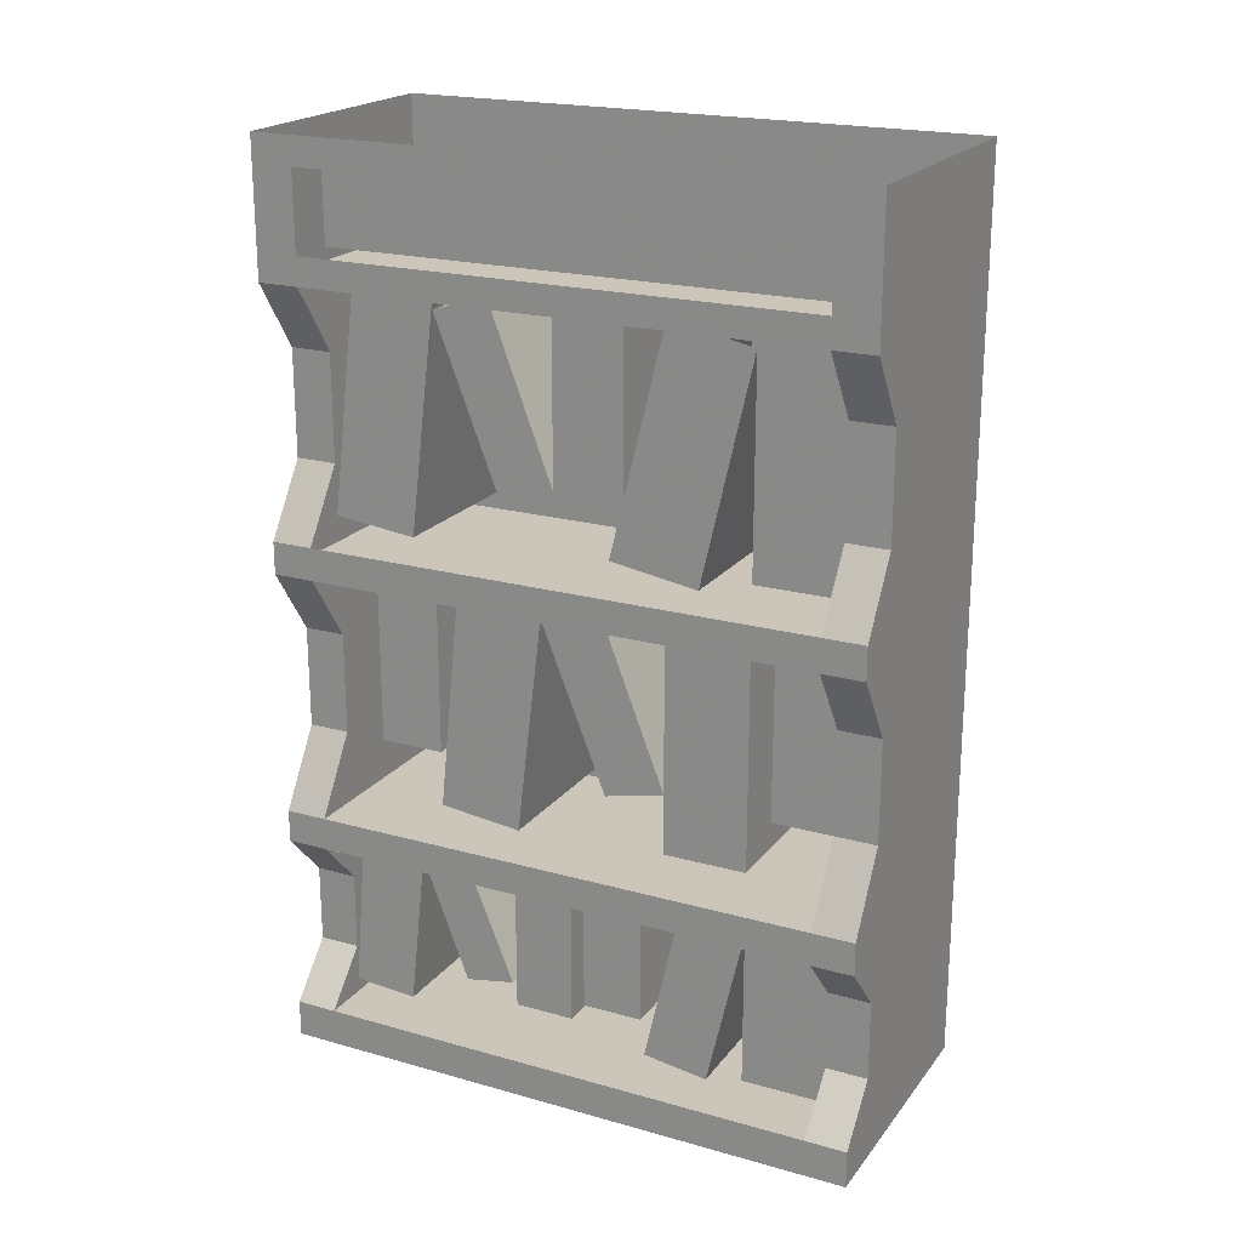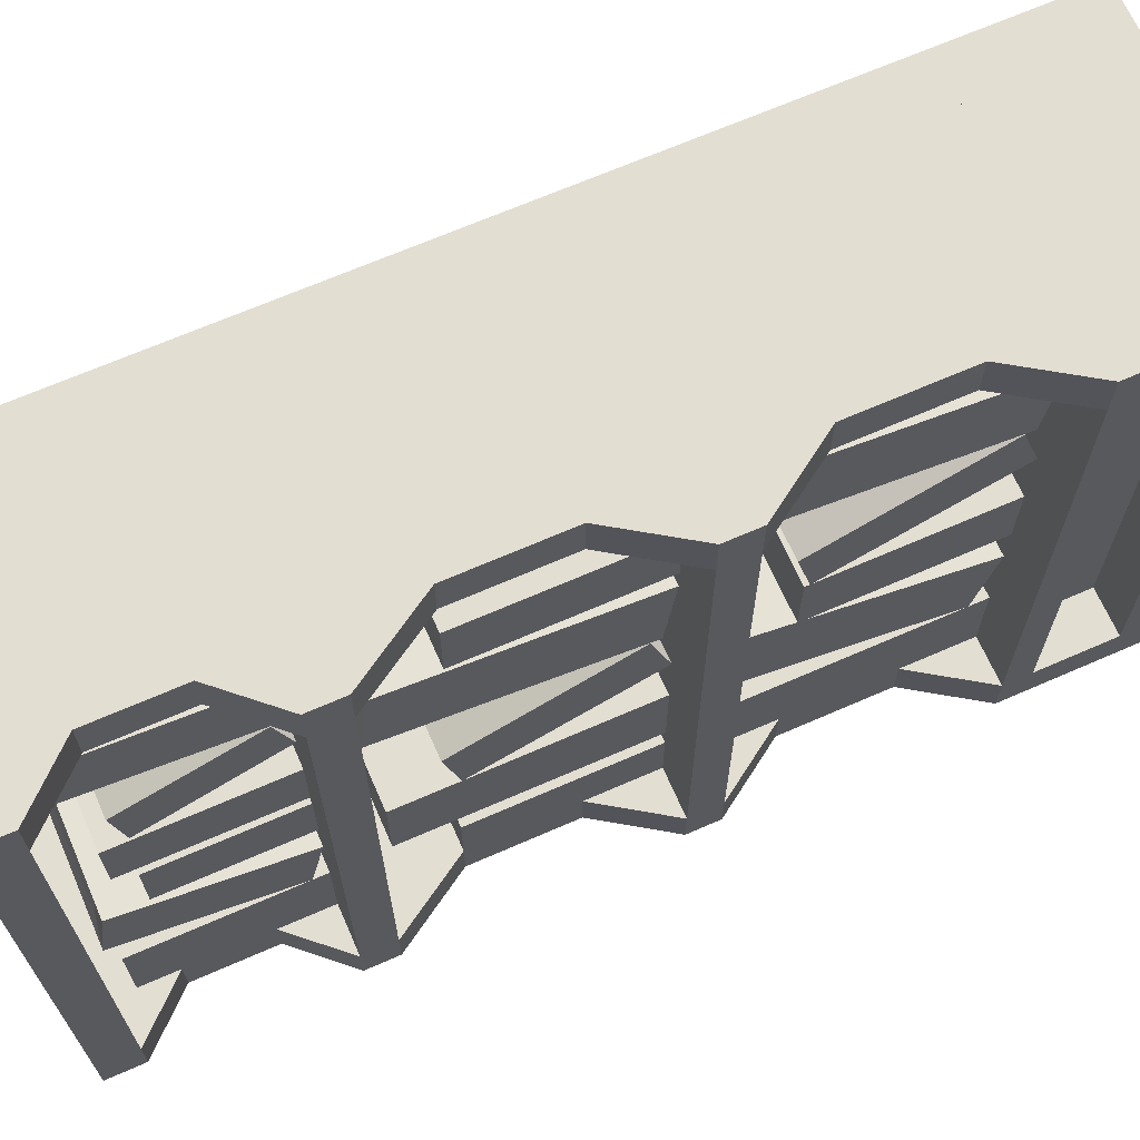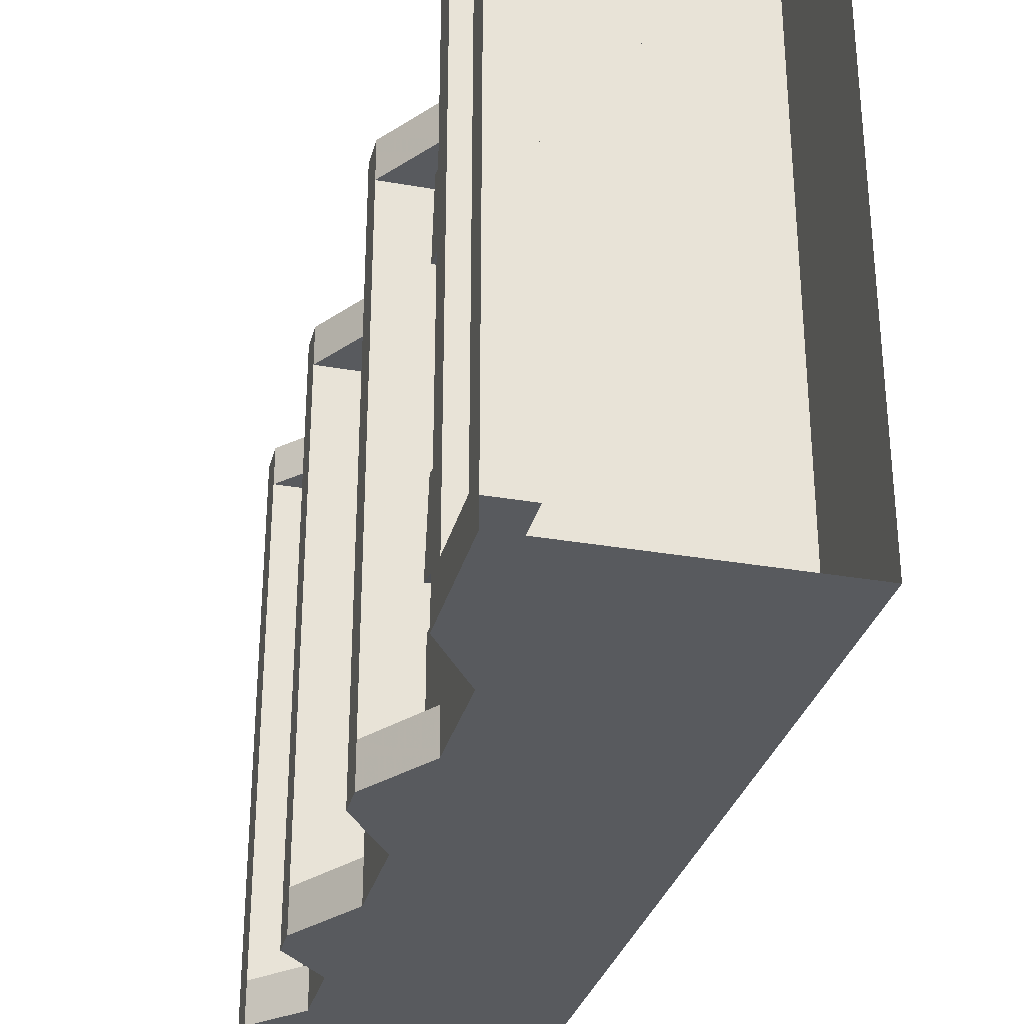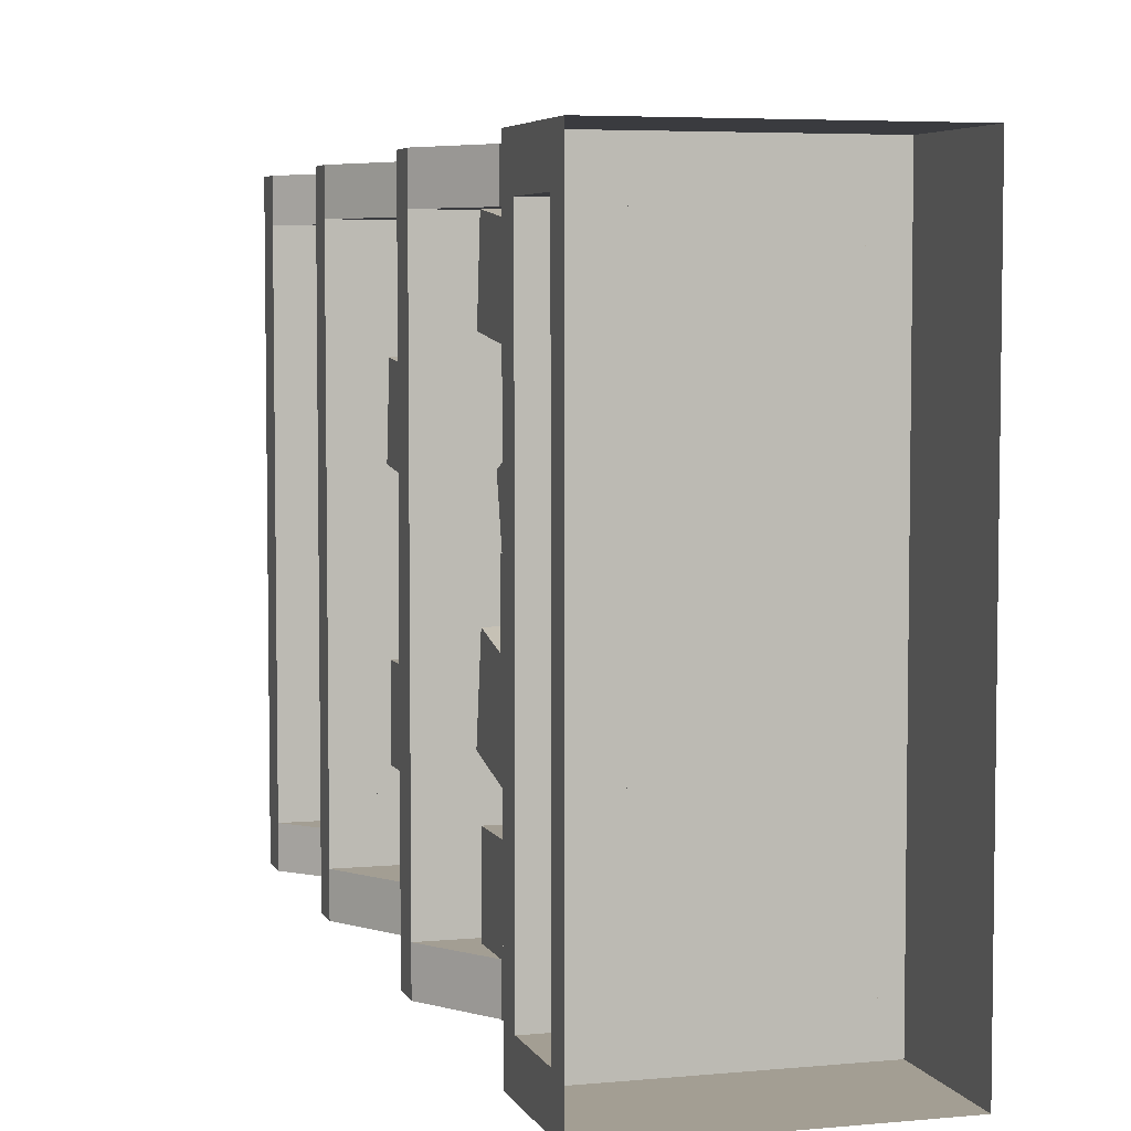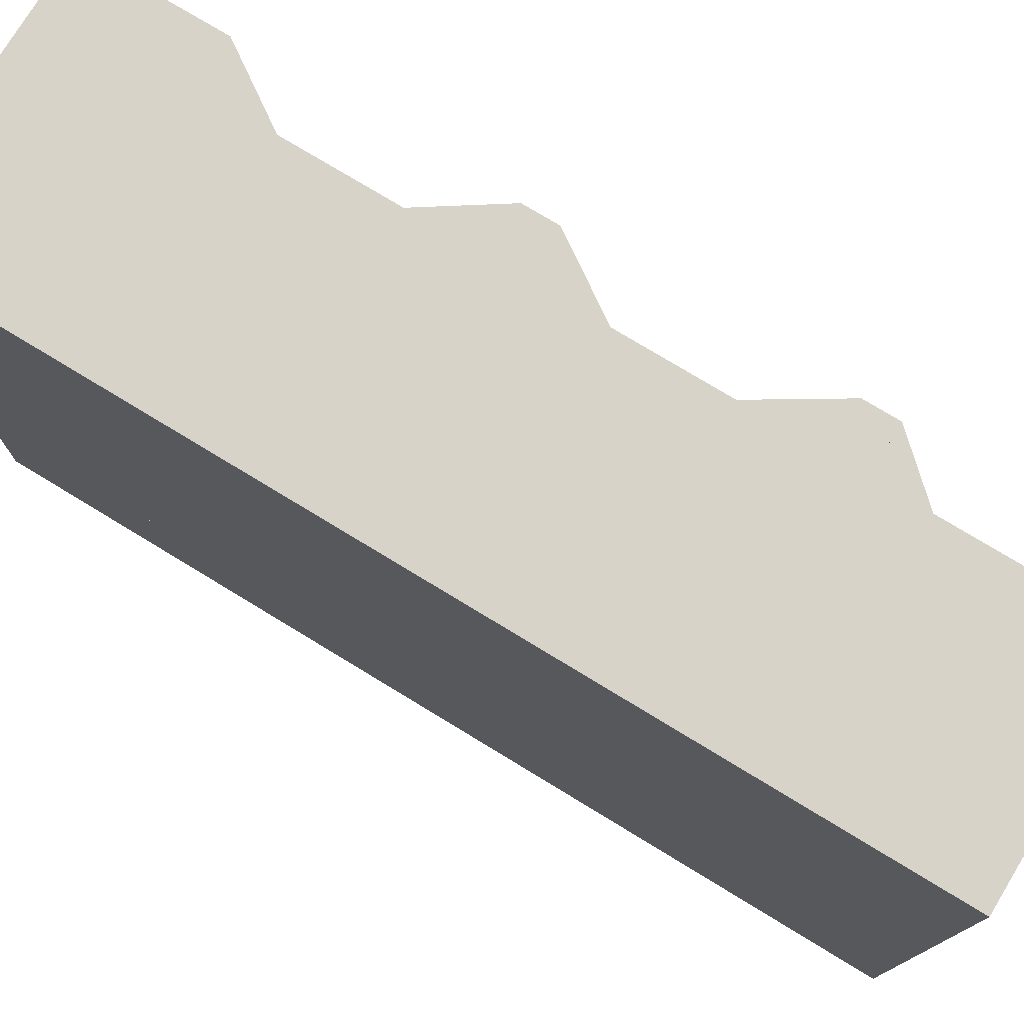
<metadata>
{"format":"obj","ext":"obj","renderer":"f3d","projection":"perspective","resolution":1024,"background":"white","views":[{"elev":20.8,"azim":116.8,"up":"+Y"},{"elev":67.4,"azim":66.3,"up":"+Z"},{"elev":-31.0,"azim":165.9,"up":"+Z"},{"elev":5.2,"azim":163.6,"up":"+Z"},{"elev":76.2,"azim":-58.7,"up":"+Z"}]}
</metadata>
<code>
v -0.375 -0.6953 -0.5
v -0.375 -0.6953 0.5
v -0.375 -0.6406 0.5
v -0.375 -0.6406 -0.5
v 0.07812 -0.6406 -0.5
v 0.07812 -0.6953 -0.5
v 0 -0.8125 -0.5
v -0.375 -1.109 -0.5
v -0.375 -1.109 0.5
v 0 -0.9844 0.5
v 0 -0.8125 0.5
v 0.07812 -0.6953 0.5
v 0.07812 -0.6406 0.5
v 0 -0.5234 0.5
v -0.375 -0.2266 0.5
v -0.375 -0.2266 -0.5
v 0 -0.3438 -0.5
v 0 -0.5234 -0.5
v 0.07812 -0.6406 -0.4297
v 0 -0.5234 -0.4297
v -0.375 -0.6406 -0.4297
v -0.375 -0.2266 -0.4297
v 0 -0.3438 -0.4297
v 0.07812 -0.2266 -0.4297
v 0.07812 -0.2266 -0.5
v -0.375 0 -0.5
v 0.07812 0 -0.5
v 0.07812 -0.04688 -0.4297
v 0.07812 -0.1797 -0.4297
v 0.07812 -0.1797 0.4297
v 0.07812 -0.2266 0.5
v -0.375 0 0.5
v -0.375 -0.6094 -0.3281
v -0.375 -0.6094 -0.3984
v -0.03906 -0.6094 -0.3984
v -0.03906 -0.6094 -0.3281
v 0 -0.6094 -0.2891
v -0.375 -0.6094 -0.2891
v -0.375 -0.2266 -0.2891
v 0 -0.2266 -0.2891
v 0 -0.6094 -0.4297
v 0 -0.2266 -0.4297
v -0.375 -0.6094 -0.4297
v -0.375 -0.5312 0.1094
v -0.375 -0.5234 0.07812
v -0.03906 -0.5234 0.07812
v -0.03906 -0.5312 0.1094
v 0 -0.5391 0.1328
v -0.375 -0.5391 0.1328
v -0.375 -0.2578 0.2422
v 0 -0.2578 0.2422
v 0 -0.5156 0.03906
v 0 -0.2266 0.1484
v -0.375 -0.5156 0.03906
v -0.375 -0.2266 0.1484
v -0.375 -0.6094 -0.09375
v -0.375 -0.625 -0.1641
v -0.03906 -0.625 -0.1641
v -0.03906 -0.6094 -0.09375
v 0 -0.6094 -0.05469
v -0.375 -0.6094 -0.05469
v -0.375 -0.2266 -0.1484
v 0 -0.2266 -0.1484
v 0 -0.6328 -0.2031
v 0 -0.2578 -0.2891
v -0.375 -0.6328 -0.2031
v -0.375 -0.2578 -0.2891
v -0.375 -0.5234 -0.007812
v -0.375 -0.5234 -0.03906
v -0.03906 -0.5234 -0.03906
v -0.03906 -0.5234 -0.007812
v 0 -0.5234 0.03906
v -0.375 -0.5234 0.03906
v -0.375 -0.2266 0.03906
v 0 -0.2266 0.03906
v 0 -0.5234 -0.07812
v 0 -0.2266 -0.07812
v -0.375 -0.5234 -0.07812
v -0.375 -0.2266 -0.07812
v -0.375 -0.6172 0.3984
v -0.375 -0.6172 0.3203
v -0.03906 -0.6172 0.3203
v -0.03906 -0.6172 0.3984
v 0 -0.6094 0.4297
v -0.375 -0.6094 0.4297
v -0.375 -0.2266 0.3828
v 0 -0.2266 0.3828
v 0 -0.625 0.2891
v 0 -0.2422 0.2422
v -0.375 -0.625 0.2891
v -0.375 -0.2422 0.2422
v -0.375 -1.078 -0.1797
v -0.375 -1.078 -0.2578
v -0.03906 -1.078 -0.2578
v -0.03906 -1.078 -0.1797
v 0 -1.078 -0.1484
v -0.375 -1.078 -0.1484
v -0.375 -0.6953 -0.1484
v 0 -0.6953 -0.1484
v 0 -1.078 -0.2891
v 0 -0.6953 -0.2891
v -0.375 -1.078 -0.2891
v -0.375 -0.6953 -0.2891
v -0.375 -0.9922 -0.07812
v -0.375 -0.9844 -0.1094
v -0.03906 -0.9844 -0.1094
v -0.03906 -0.9922 -0.07812
v 0 -1 -0.04688
v -0.375 -1 -0.04688
v -0.375 -0.7266 0.0625
v 0 -0.7266 0.0625
v 0 -0.9766 -0.1484
v 0 -0.6953 -0.03906
v -0.375 -0.9766 -0.1484
v -0.375 -0.6953 -0.03906
v -0.375 -0.9844 -0.3594
v -0.375 -0.9844 -0.3984
v -0.03906 -0.9844 -0.3984
v -0.03906 -0.9844 -0.3594
v 0 -0.9844 -0.3281
v -0.375 -0.9844 -0.3281
v -0.375 -0.6953 -0.3281
v 0 -0.6953 -0.3281
v 0 -0.9844 -0.4297
v 0 -0.6953 -0.4297
v -0.375 -0.9844 -0.4297
v -0.375 -0.6953 -0.4297
v -0.375 -0.9844 0.3203
v -0.375 -0.9844 0.2891
v -0.03906 -0.9844 0.2891
v -0.03906 -0.9844 0.3203
v 0 -0.9844 0.3594
v -0.375 -0.9844 0.3594
v -0.375 -0.6953 0.3594
v 0 -0.6953 0.3594
v 0 -0.9844 0.25
v 0 -0.6953 0.25
v -0.375 -0.9844 0.25
v -0.375 -0.6953 0.25
v -0.375 -1.383 -0.03906
v -0.375 -1.383 -0.07812
v -0.03906 -1.383 -0.07812
v -0.03906 -1.383 -0.03906
v 0 -1.383 -0.007812
v -0.375 -1.383 -0.007812
v -0.375 -1.164 -0.007812
v 0 -1.164 -0.007812
v 0 -1.383 -0.1094
v 0 -1.164 -0.1094
v -0.375 -1.383 -0.1094
v -0.375 -1.164 -0.1094
v -0.375 -1.445 -0.1484
v -0.375 -1.453 -0.2031
v -0.03906 -1.453 -0.2031
v -0.03906 -1.445 -0.1484
v 0 -1.445 -0.1172
v -0.375 -1.445 -0.1172
v -0.375 -1.164 -0.1797
v 0 -1.164 -0.1797
v 0 -1.461 -0.2266
v 0 -1.188 -0.2891
v -0.375 -1.461 -0.2266
v -0.375 -1.188 -0.2891
v -0.375 -1.445 -0.3281
v -0.375 -1.445 -0.3984
v -0.03906 -1.445 -0.3984
v -0.03906 -1.445 -0.3281
v 0 -1.445 -0.2891
v -0.375 -1.445 -0.2891
v -0.375 -1.164 -0.2891
v 0 -1.164 -0.2891
v 0 -1.445 -0.4297
v 0 -1.164 -0.4297
v -0.375 -1.445 -0.4297
v -0.375 -1.164 -0.4297
v 0.07812 0 0.5
v 0.07812 -0.04688 0.4297
v 0 -0.04688 0.4297
v 0 -0.04688 -0.4297
v 0 -0.1797 -0.4297
v -0.375 -1.164 -0.5
v 0.07812 -1.109 -0.5
v 0.07812 -1.164 -0.5
v 0.07812 -1.164 0.5
v -0.375 -1.164 0.5
v 0.07812 -1.109 0.5
v 0 -0.9844 0.4297
v 0 -0.8125 0.4297
v 0.07812 -0.6953 0.4297
v -0.375 -1.531 -0.5
v -0.375 -1.469 -0.5
v 0.07812 -1.469 -0.5
v 0.07812 -1.531 -0.5
v 0.07812 -1.531 0.5
v -0.375 -1.531 0.5
v -0.375 -1.469 0.5
v 0 -1.25 -0.5
v 0 -1.383 -0.5
v 0.07812 -1.469 -0.4297
v 0 -1.383 -0.4297
v -0.375 -1.469 -0.4297
v 0 -1.25 -0.4297
v 0.07812 -1.164 -0.4297
v 0.07812 -1.469 0.5
v -0.375 -1.109 -0.4297
v 0 -0.8125 -0.4297
v 0.07812 -0.6953 -0.4297
v 0 -0.9844 -0.5
v 0.07812 -1.109 -0.4297
v -0.375 -1.109 0.4297
v -0.375 -0.6953 0.4297
v 0.07812 -1.109 0.4297
v 0 -0.3438 0.4297
v 0 -0.5234 0.4297
v -0.375 -0.6406 0.4297
v -0.375 -0.2266 0.4297
v 0.07812 -0.2266 0.4297
v 0 -0.3438 0.5
v 0.07812 -0.6406 0.4297
v 0 -1.25 0.4297
v 0 -1.383 0.4297
v -0.375 -1.469 0.4297
v -0.375 -1.164 0.4297
v 0.07812 -1.164 0.4297
v 0 -1.25 0.5
v 0 -1.383 0.5
v 0.07812 -1.469 0.4297
v -0.375 -1.414 0.08594
v -0.375 -1.414 0.04688
v -0.03906 -1.414 0.04688
v -0.03906 -1.414 0.08594
v 0 -1.414 0.1172
v -0.375 -1.414 0.1172
v -0.375 -1.164 0.1172
v 0 -1.164 0.1172
v 0 -1.414 0.01562
v 0 -1.164 0.01562
v -0.375 -1.414 0.01562
v -0.375 -1.164 0.01562
v -0.375 -1.383 0.1797
v -0.375 -1.383 0.1562
v -0.03906 -1.383 0.1562
v -0.03906 -1.383 0.1797
v 0 -1.391 0.2109
v -0.375 -1.391 0.2109
v -0.375 -1.188 0.2891
v 0 -1.188 0.2891
v 0 -1.375 0.125
v 0 -1.164 0.2109
v -0.375 -1.375 0.125
v -0.375 -1.164 0.2109
v -0.375 -1.445 0.4062
v -0.375 -1.445 0.3516
v -0.03906 -1.445 0.3516
v -0.03906 -1.445 0.4062
v 0 -1.445 0.4297
v -0.375 -1.445 0.4297
v -0.375 -1.164 0.4062
v 0 -1.164 0.4062
v 0 -1.453 0.3203
v 0 -1.172 0.2891
v -0.375 -1.453 0.3203
v -0.375 -1.172 0.2891
v -0.375 -1.086 0.2188
v -0.375 -1.086 0.1484
v -0.03906 -1.086 0.1484
v -0.03906 -1.086 0.2188
v 0 -1.078 0.25
v -0.375 -1.078 0.25
v -0.375 -0.6953 0.2109
v 0 -0.6953 0.2109
v 0 -1.094 0.1094
v 0 -0.7109 0.0625
v -0.375 -1.094 0.1094
v -0.375 -0.7109 0.0625
v 0 -0.1797 0.4297
f 1 2 3
f 1 3 4
f 1 4 5
f 1 5 6
f 1 6 7
f 1 7 8
f 1 8 2
f 1 2 9
f 1 9 8
f 8 9 2
f 2 9 10
f 2 10 11
f 2 11 12
f 2 12 3
f 3 12 13
f 3 13 14
f 3 14 15
f 3 15 4
f 3 4 16
f 3 16 15
f 15 16 4
f 4 16 17
f 4 17 18
f 4 18 5
f 5 18 19
f 19 18 20
f 19 20 21
f 21 20 22
f 22 20 23
f 22 23 24
f 24 23 25
f 25 23 17
f 25 17 16
f 25 16 26
f 25 26 27
f 25 27 28
f 25 28 29
f 25 29 30
f 25 30 31
f 25 31 16
f 16 31 15
f 16 15 32
f 16 32 26
f 33 34 35
f 33 35 36
f 33 36 37
f 33 37 38
f 38 37 39
f 39 37 40
f 40 37 41
f 40 41 42
f 42 41 43
f 42 43 22
f 36 35 41
f 36 41 37
f 41 35 34
f 41 34 43
f 44 45 46
f 44 46 47
f 44 47 48
f 44 48 49
f 49 48 50
f 50 48 51
f 51 48 52
f 51 52 53
f 53 52 54
f 53 54 55
f 47 46 52
f 47 52 48
f 52 46 45
f 52 45 54
f 56 57 58
f 56 58 59
f 56 59 60
f 56 60 61
f 61 60 62
f 62 60 63
f 63 60 64
f 63 64 65
f 65 64 66
f 65 66 67
f 59 58 64
f 59 64 60
f 64 58 57
f 64 57 66
f 68 69 70
f 68 70 71
f 68 71 72
f 68 72 73
f 73 72 74
f 74 72 75
f 75 72 76
f 75 76 77
f 77 76 78
f 77 78 79
f 71 70 76
f 71 76 72
f 76 70 69
f 76 69 78
f 80 81 82
f 80 82 83
f 80 83 84
f 80 84 85
f 85 84 86
f 86 84 87
f 87 84 88
f 87 88 89
f 89 88 90
f 89 90 91
f 83 82 88
f 83 88 84
f 88 82 81
f 88 81 90
f 92 93 94
f 92 94 95
f 92 95 96
f 92 96 97
f 97 96 98
f 98 96 99
f 99 96 100
f 99 100 101
f 101 100 102
f 101 102 103
f 95 94 100
f 95 100 96
f 100 94 93
f 100 93 102
f 104 105 106
f 104 106 107
f 104 107 108
f 104 108 109
f 109 108 110
f 110 108 111
f 111 108 112
f 111 112 113
f 113 112 114
f 113 114 115
f 107 106 112
f 107 112 108
f 112 106 105
f 112 105 114
f 116 117 118
f 116 118 119
f 116 119 120
f 116 120 121
f 121 120 122
f 122 120 123
f 123 120 124
f 123 124 125
f 125 124 126
f 125 126 127
f 119 118 124
f 119 124 120
f 124 118 117
f 124 117 126
f 128 129 130
f 128 130 131
f 128 131 132
f 128 132 133
f 133 132 134
f 134 132 135
f 135 132 136
f 135 136 137
f 137 136 138
f 137 138 139
f 131 130 136
f 131 136 132
f 136 130 129
f 136 129 138
f 140 141 142
f 140 142 143
f 140 143 144
f 140 144 145
f 145 144 146
f 146 144 147
f 147 144 148
f 147 148 149
f 149 148 150
f 149 150 151
f 143 142 148
f 143 148 144
f 148 142 141
f 148 141 150
f 152 153 154
f 152 154 155
f 152 155 156
f 152 156 157
f 157 156 158
f 158 156 159
f 159 156 160
f 159 160 161
f 161 160 162
f 161 162 163
f 155 154 160
f 155 160 156
f 160 154 153
f 160 153 162
f 164 165 166
f 164 166 167
f 164 167 168
f 164 168 169
f 169 168 170
f 170 168 171
f 171 168 172
f 171 172 173
f 173 172 174
f 173 174 175
f 167 166 172
f 167 172 168
f 172 166 165
f 172 165 174
f 176 32 15
f 176 15 31
f 176 31 30
f 176 30 177
f 176 177 27
f 27 177 28
f 28 177 178
f 28 178 179
f 28 179 180
f 28 180 29
f 181 8 182
f 181 182 183
f 181 183 184
f 181 184 185
f 181 185 8
f 8 185 9
f 9 185 184
f 9 184 186
f 9 186 10
f 10 186 187
f 10 187 188
f 10 188 11
f 11 188 189
f 11 189 12
f 190 191 192
f 190 192 193
f 190 193 194
f 190 194 195
f 190 195 196
f 190 196 191
f 191 196 181
f 191 181 197
f 191 197 198
f 191 198 192
f 192 198 199
f 199 198 200
f 199 200 201
f 201 200 175
f 175 200 202
f 175 202 203
f 203 202 183
f 183 202 197
f 183 197 181
f 194 204 196
f 194 196 195
f 183 182 186
f 183 186 184
f 193 192 204
f 193 204 194
f 127 205 124
f 127 124 206
f 127 206 207
f 207 206 6
f 6 206 7
f 7 206 124
f 7 124 208
f 7 208 8
f 8 208 182
f 182 208 209
f 209 208 124
f 209 124 205
f 188 187 210
f 188 210 211
f 188 211 189
f 187 212 210
f 212 187 186
f 20 18 17
f 20 17 23
f 213 214 215
f 213 215 216
f 213 216 217
f 213 217 218
f 213 218 14
f 213 14 214
f 214 14 13
f 214 13 219
f 214 219 215
f 217 31 218
f 218 31 15
f 218 15 14
f 200 198 197
f 200 197 202
f 220 221 222
f 220 222 223
f 220 223 224
f 220 224 225
f 220 225 226
f 220 226 221
f 221 226 204
f 221 204 227
f 221 227 222
f 224 184 225
f 225 184 185
f 225 185 226
f 226 185 196
f 226 196 204
f 228 229 230
f 228 230 231
f 228 231 232
f 228 232 233
f 233 232 234
f 234 232 235
f 235 232 236
f 235 236 237
f 237 236 238
f 237 238 239
f 236 230 229
f 236 229 238
f 231 230 236
f 231 236 232
f 240 241 242
f 240 242 243
f 240 243 244
f 240 244 245
f 245 244 246
f 246 244 247
f 247 244 248
f 247 248 249
f 249 248 250
f 249 250 251
f 248 242 241
f 248 241 250
f 243 242 248
f 243 248 244
f 252 253 254
f 252 254 255
f 252 255 256
f 252 256 257
f 257 256 258
f 258 256 259
f 259 256 260
f 259 260 261
f 261 260 262
f 261 262 263
f 260 254 253
f 260 253 262
f 255 254 260
f 255 260 256
f 264 265 266
f 264 266 267
f 264 267 268
f 264 268 269
f 269 268 270
f 270 268 271
f 271 268 272
f 271 272 273
f 273 272 274
f 273 274 275
f 267 266 272
f 267 272 268
f 272 266 265
f 272 265 274
f 181 196 185
f 181 185 191
f 191 185 196
f 179 178 276
f 179 276 180
f 30 276 178
f 30 178 177
f 12 2 1
f 12 1 6
f 12 6 13
f 13 6 5

</code>
